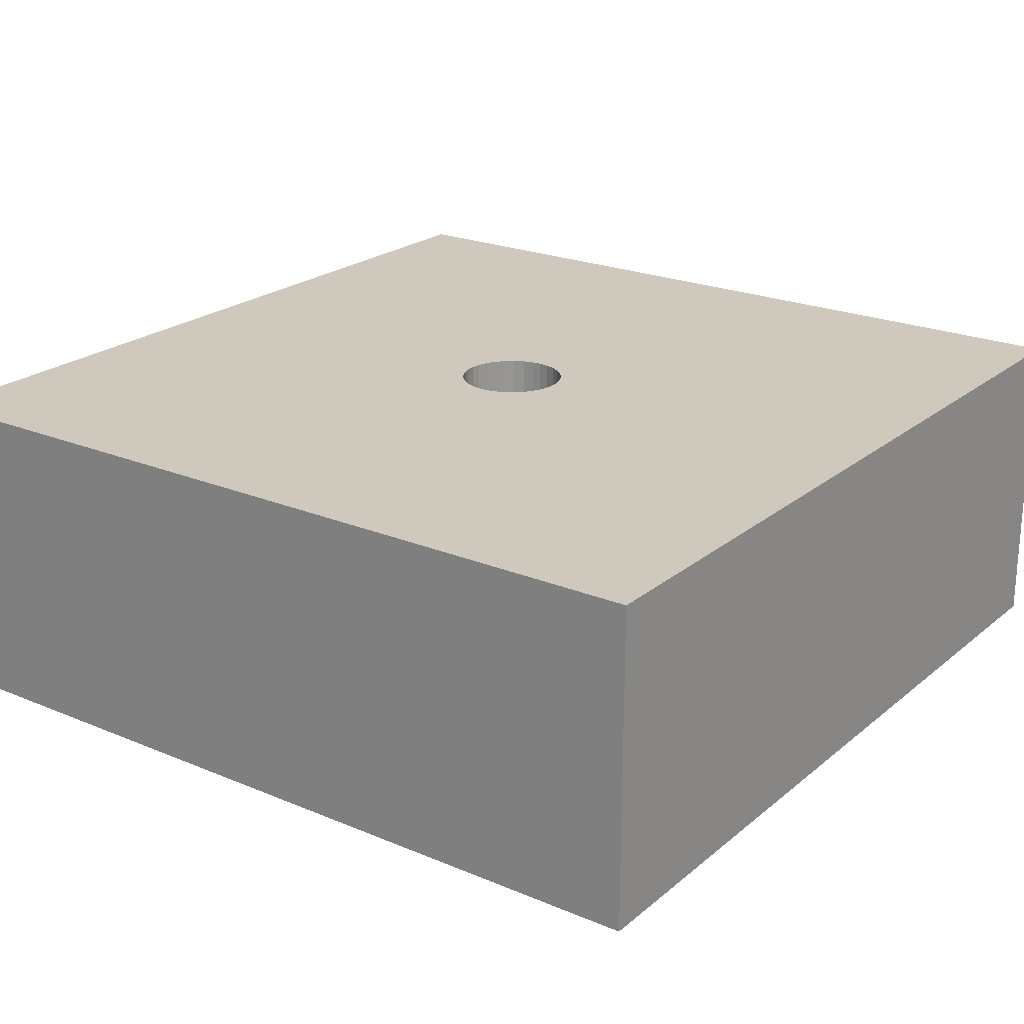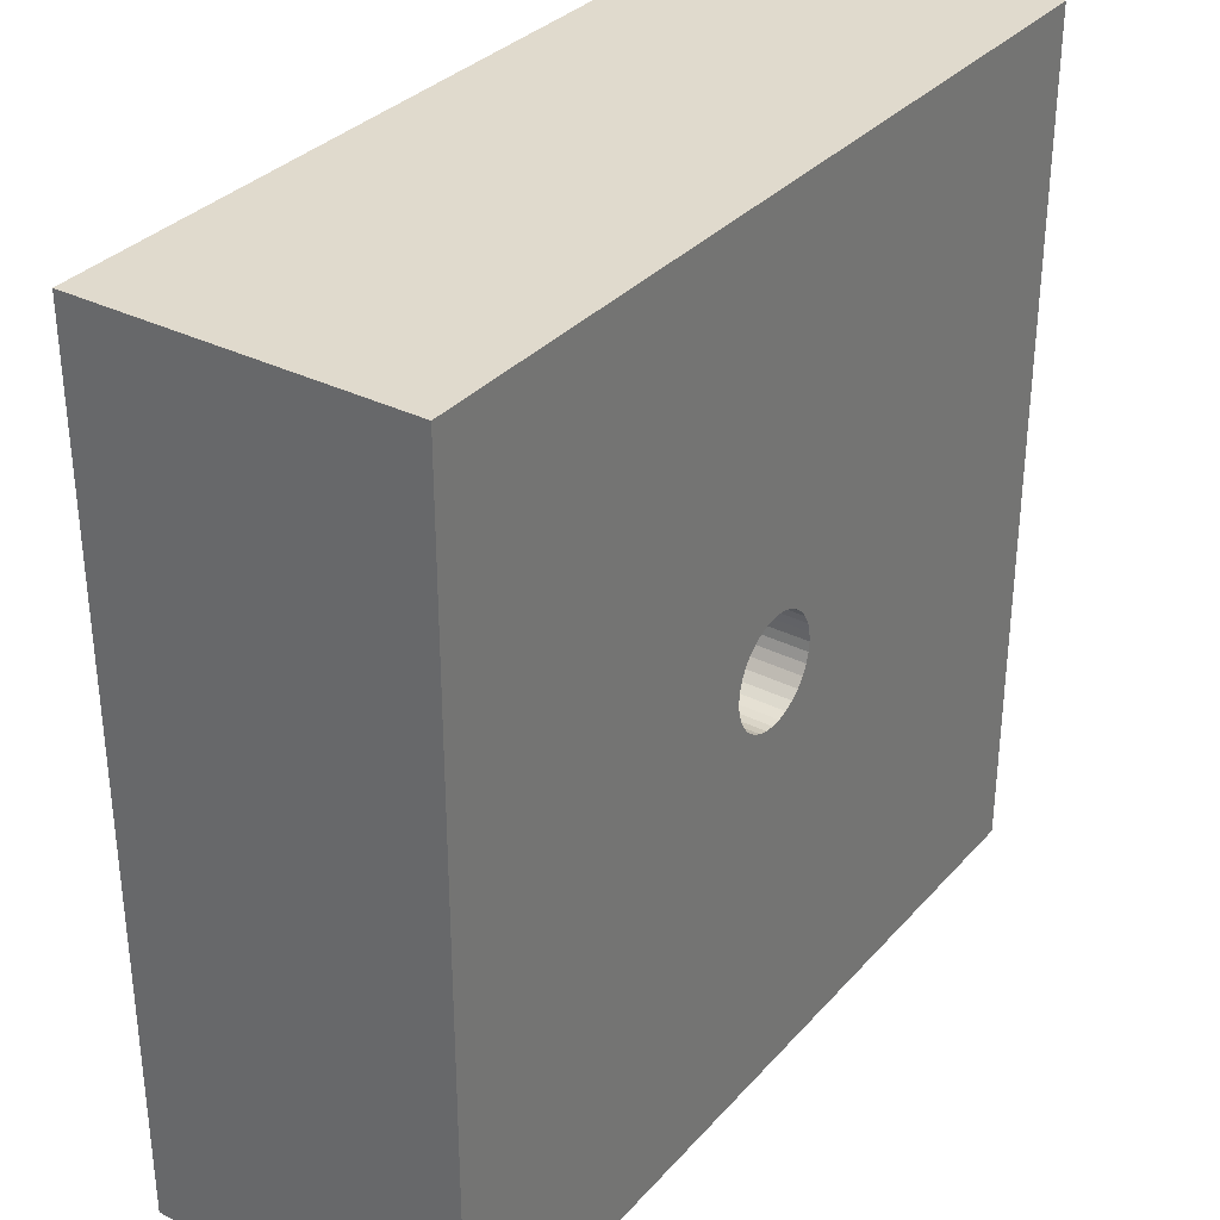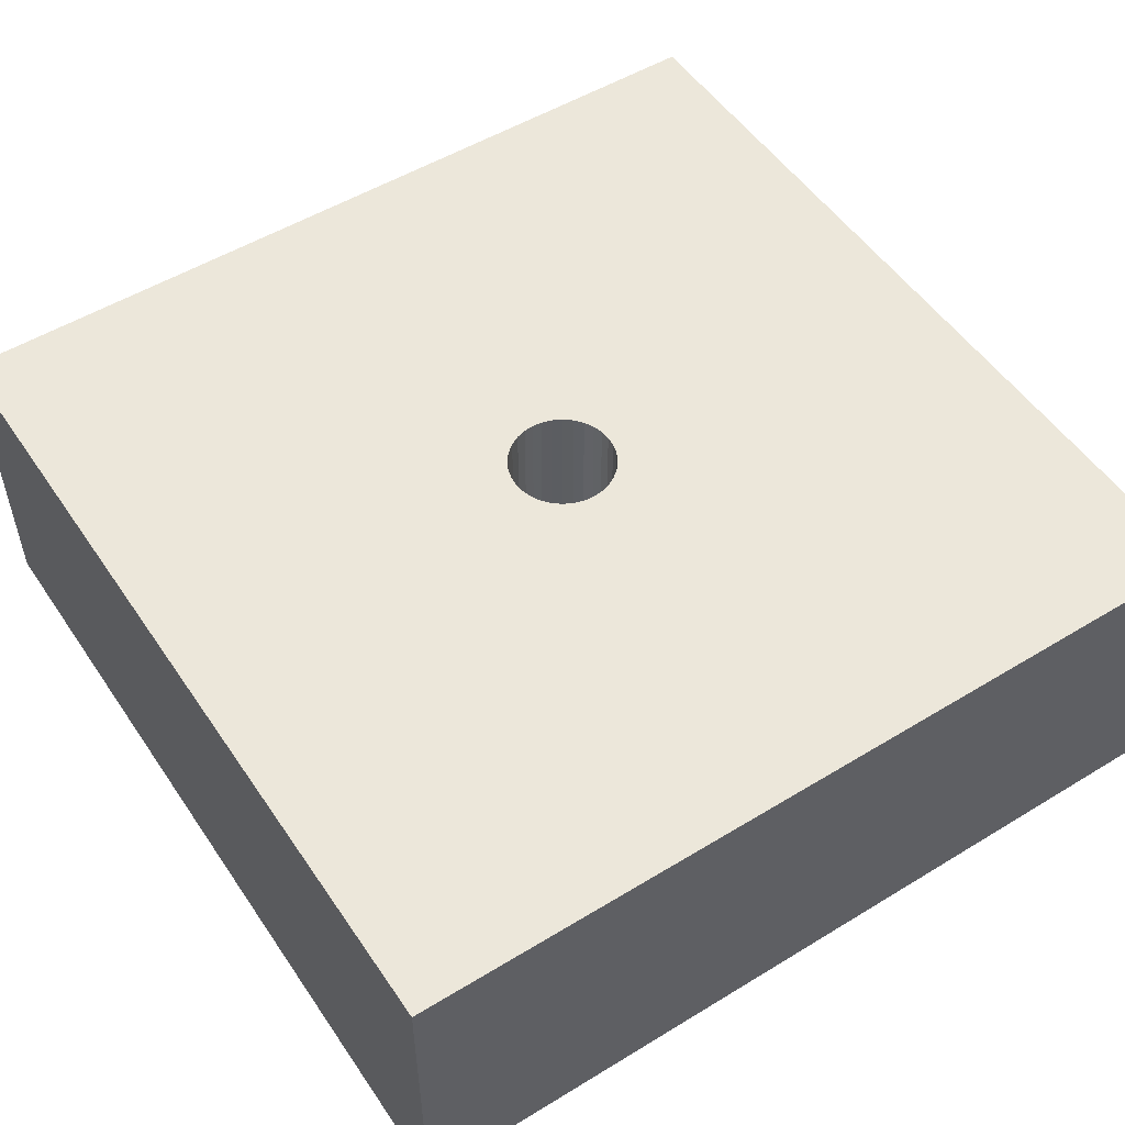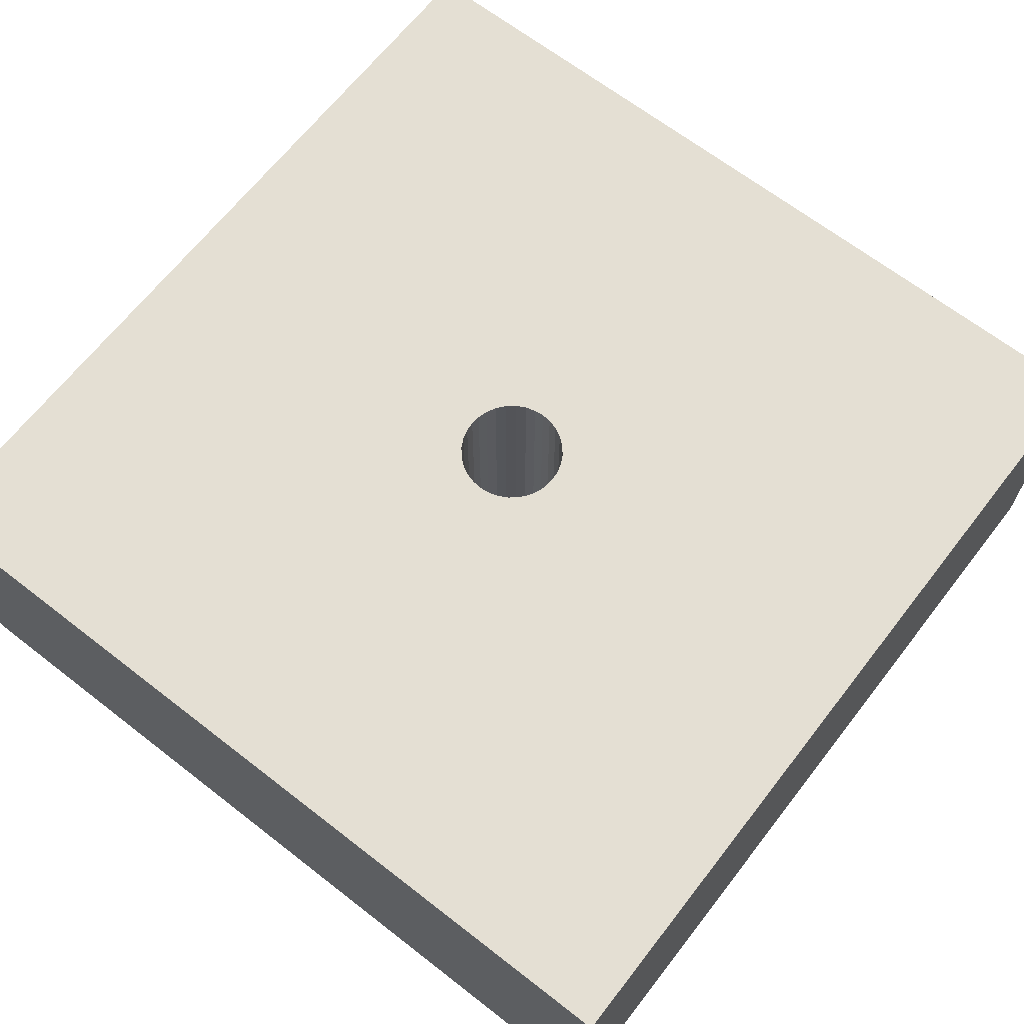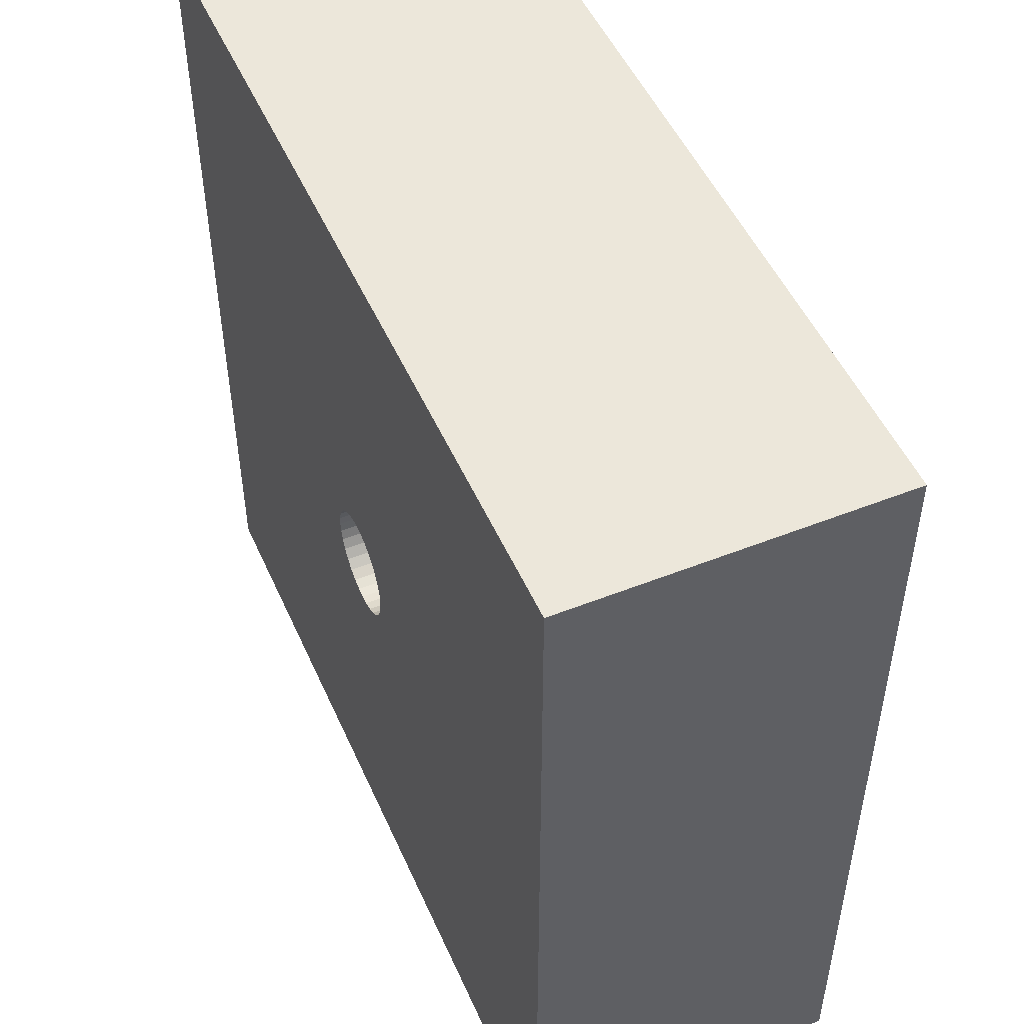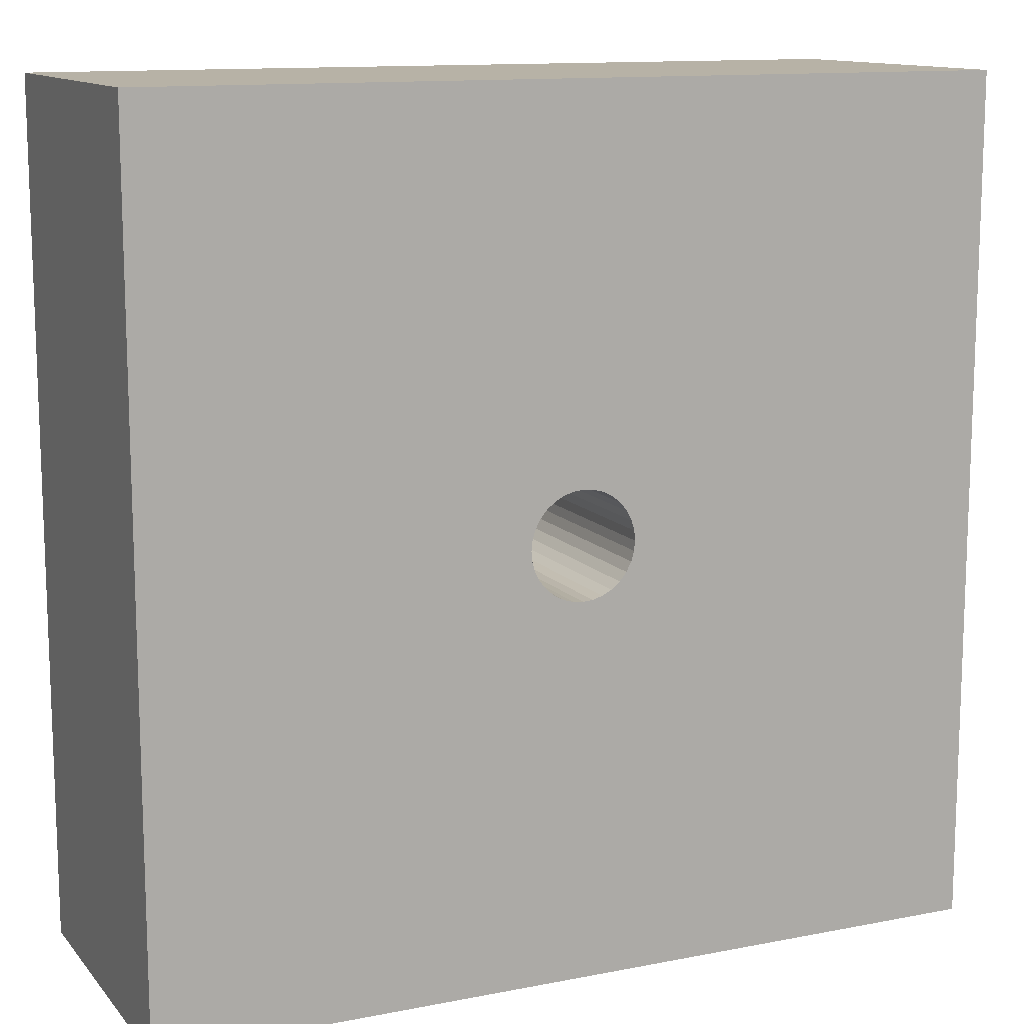
<metadata>
{"format":"obj","ext":"obj","renderer":"f3d","projection":"perspective","resolution":1024,"background":"white","views":[{"elev":22.3,"azim":35.9,"up":"+Z"},{"elev":33.0,"azim":124.6,"up":"+Y"},{"elev":52.3,"azim":146.7,"up":"+Z"},{"elev":66.5,"azim":37.9,"up":"+Z"},{"elev":50.3,"azim":66.5,"up":"+Y"},{"elev":12.5,"azim":155.5,"up":"+Y"}]}
</metadata>
<code>
v 0.4 0.4 0.3
v -0.4 0.4 0.3
v 0 0.05 0.3
v 0.009098 0.04917 0.3
v -0.009098 0.04917 0.3
v -0.0184 0.04649 0.3
v -0.009098 0.04917 0
v -0.0184 0.04649 0
v -0.02736 0.04185 0.3
v -0.02736 0.04185 0
v -0.03536 0.03536 0.3
v -0.03536 0.03536 0
v -0.04185 0.02736 0.3
v -0.04185 0.02736 0
v -0.04649 0.0184 0.3
v -0.4 0.4 0
v 0.4 0.4 0
v 3.062e-18 0.05 0
v 0 0.05 0
v 0.009098 0.04917 0
v 0.0184 0.04649 0
v 0.0184 0.04649 0.3
v 0.02736 0.04185 0
v 0.02736 0.04185 0.3
v 0.03536 0.03536 0
v 3.062e-18 0.05 0.3
v -0.4 -0.4 0.3
v -0.04649 0.0184 0
v -0.04917 0.009098 0.3
v -0.04917 0.009098 0
v -0.05 6.123e-18 0.3
v -0.05 -3.553e-17 0.3
v -0.04917 -0.009098 0.3
v -0.04649 -0.0184 0.3
v -0.04917 -0.009098 0
v -0.04649 -0.0184 0
v -0.04185 -0.02736 0.3
v -0.04185 -0.02736 0
v -0.03536 -0.03536 0.3
v -0.03536 -0.03536 0
v -0.02736 -0.04185 0.3
v -0.02736 -0.04185 0
v -0.0184 -0.04649 0.3
v -0.05 6.123e-18 0
v -0.05 -3.553e-17 0
v 0.4 -0.4 0.3
v -0.0184 -0.04649 0
v -0.009098 -0.04917 0.3
v -0.009098 -0.04917 0
v -9.185e-18 -0.05 0.3
v 0 -0.05 0.3
v 0.009098 -0.04917 0.3
v 0.0184 -0.04649 0.3
v 0.009098 -0.04917 0
v 0.0184 -0.04649 0
v 0.02736 -0.04185 0.3
v 0.02736 -0.04185 0
v 0.03536 -0.03536 0.3
v 0.03536 -0.03536 0
v 0.04185 -0.02736 0.3
v 0.04185 -0.02736 0
v 0.04649 -0.0184 0.3
v -0.4 -0.4 0
v -9.185e-18 -0.05 0
v 0 -0.05 0
v 0.04649 -0.0184 0
v 0.04917 -0.009098 0.3
v 0.04917 -0.009098 0
v 0.05 -1.225e-17 0.3
v 0.05 -3.553e-17 0.3
v 0.04917 0.009098 0.3
v 0.04649 0.0184 0.3
v 0.04917 0.009098 0
v 0.04649 0.0184 0
v 0.04185 0.02736 0.3
v 0.04185 0.02736 0
v 0.03536 0.03536 0.3
v 0.4 -0.4 0
v 0.05 0 0
v 0.05 -3.553e-17 0
v 0.05 -1.225e-17 0
v 0.05 0 0.3
f 1 2 3
f 4 1 3
f 3 2 5
f 5 6 7
f 7 6 8
f 8 9 10
f 10 11 12
f 12 13 14
f 15 14 13
f 11 13 12
f 12 16 10
f 9 11 10
f 10 17 8
f 6 9 8
f 8 17 7
f 18 5 7
f 7 17 19
f 19 17 20
f 20 21 4
f 4 21 22
f 22 23 24
f 25 24 23
f 21 23 22
f 22 1 4
f 26 20 4
f 18 20 26
f 26 5 18
f 5 2 6
f 6 2 9
f 9 2 11
f 11 2 13
f 13 27 15
f 28 14 15
f 29 28 15
f 15 27 29
f 30 28 29
f 31 30 29
f 29 27 32
f 32 27 33
f 33 34 35
f 35 34 36
f 36 37 38
f 38 39 40
f 40 41 42
f 43 42 41
f 39 41 40
f 40 16 38
f 37 39 38
f 38 16 36
f 34 37 36
f 36 16 35
f 44 33 35
f 35 16 45
f 45 16 30
f 44 30 31
f 31 33 44
f 33 27 34
f 34 27 37
f 37 27 39
f 39 46 41
f 41 46 43
f 47 42 43
f 48 47 43
f 43 46 48
f 49 47 48
f 50 49 48
f 48 46 51
f 51 46 52
f 52 53 54
f 54 53 55
f 55 56 57
f 57 58 59
f 59 60 61
f 62 61 60
f 58 60 59
f 59 63 57
f 56 58 57
f 57 63 55
f 53 56 55
f 55 63 54
f 64 52 54
f 54 63 65
f 65 63 49
f 64 49 50
f 50 52 64
f 52 46 53
f 53 46 56
f 56 46 58
f 58 46 60
f 60 1 62
f 66 61 62
f 67 66 62
f 62 1 67
f 68 66 67
f 69 68 67
f 67 1 70
f 70 1 71
f 71 72 73
f 73 72 74
f 74 75 76
f 76 77 25
f 77 24 25
f 25 78 76
f 75 77 76
f 76 78 74
f 72 75 74
f 74 78 73
f 79 71 73
f 73 78 80
f 80 78 68
f 81 68 69
f 68 78 66
f 66 78 61
f 61 78 59
f 78 63 59
f 63 2 16
f 16 1 17
f 17 46 78
f 78 27 63
f 27 2 63
f 63 16 40
f 42 63 40
f 47 63 42
f 49 63 47
f 2 1 16
f 16 17 10
f 1 46 17
f 17 78 25
f 23 17 25
f 21 17 23
f 20 17 21
f 46 27 78
f 27 46 39
f 46 1 60
f 24 1 22
f 77 1 24
f 75 1 77
f 72 1 75
f 71 1 72
f 82 71 79
f 2 27 13
f 14 16 12
f 28 16 14
f 30 16 28

</code>
